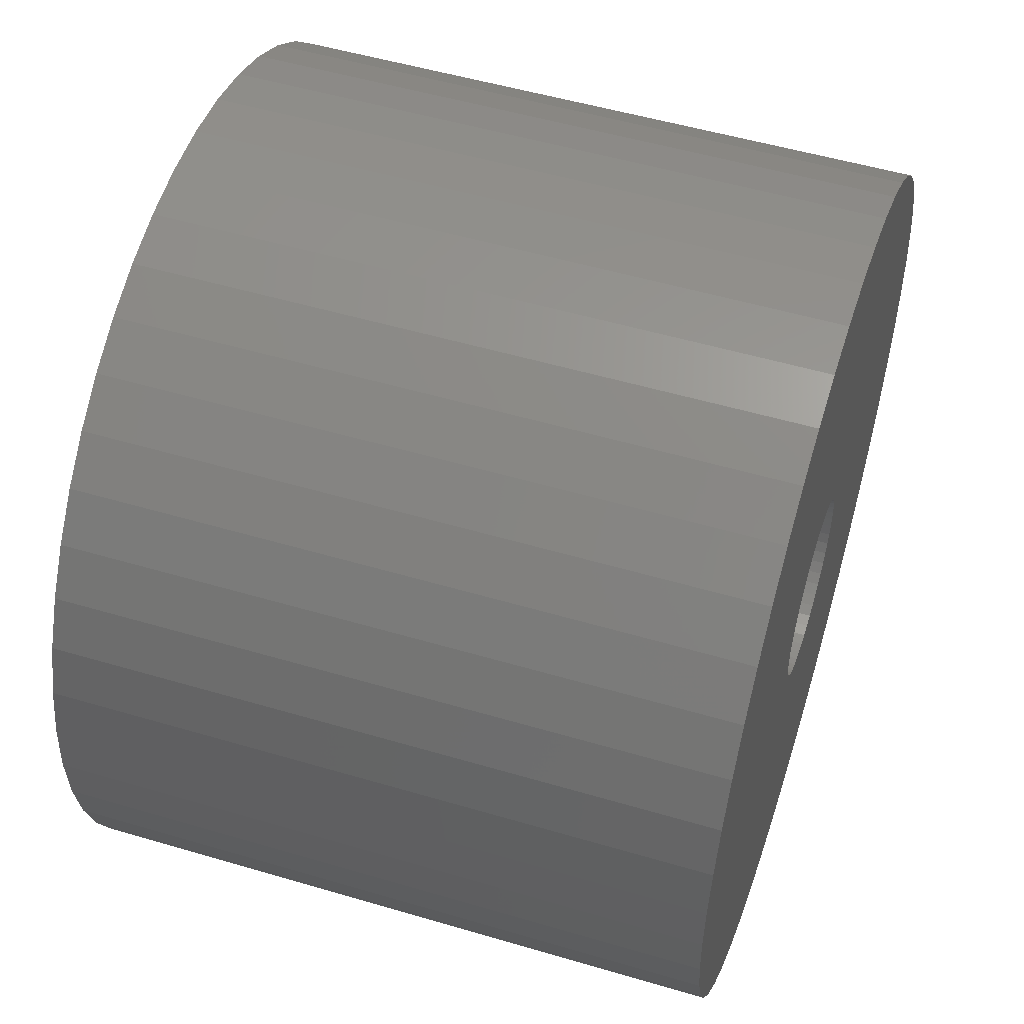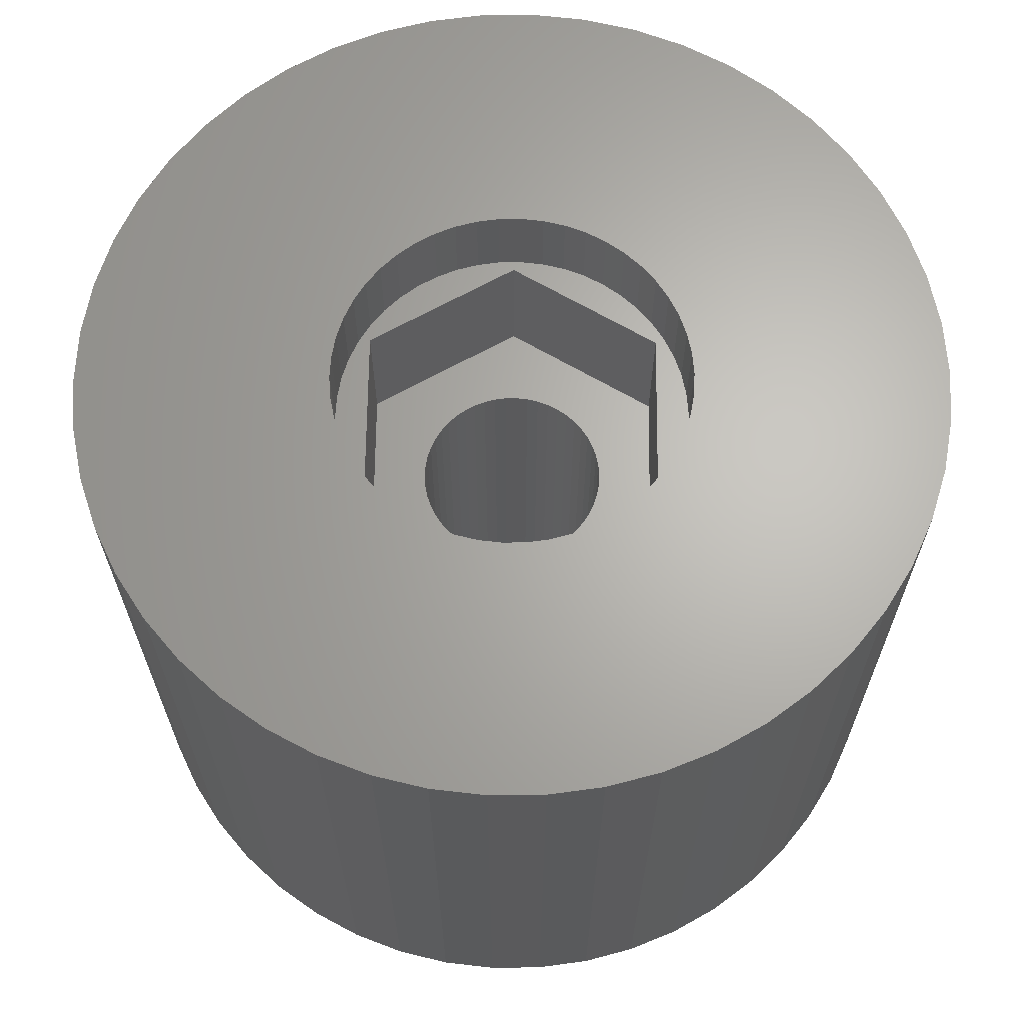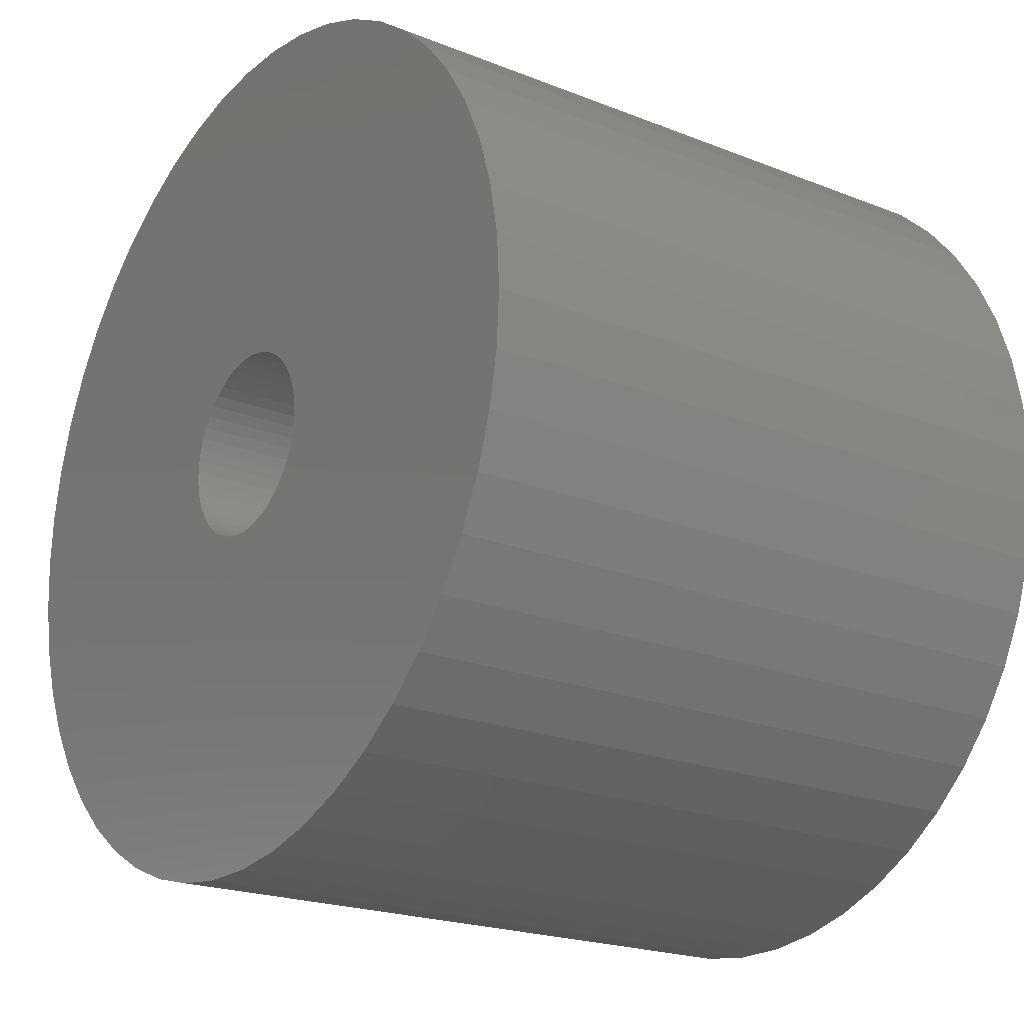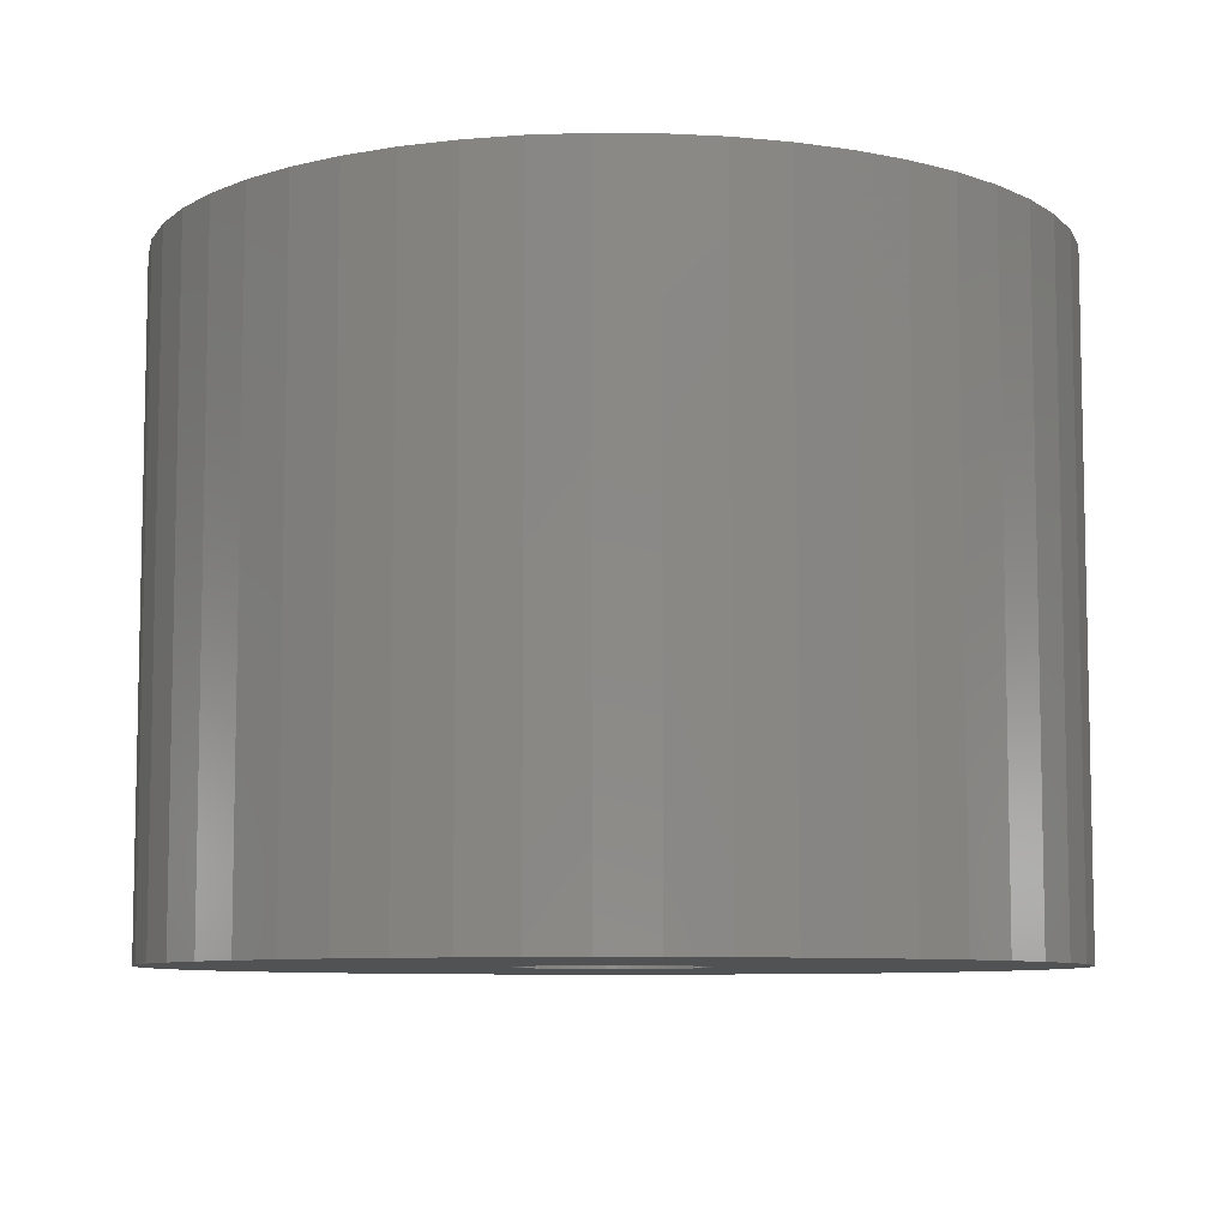
<metadata>
{"format":"stl","ext":"stl","renderer":"f3d","projection":"perspective","resolution":1024,"background":"white","views":[{"elev":52.3,"azim":107.7,"up":"+Y"},{"elev":65.5,"azim":-29.4,"up":"+Z"},{"elev":-20.8,"azim":-125.7,"up":"+Y"},{"elev":-8.0,"azim":-73.4,"up":"+Z"}]}
</metadata>
<code>
# stl→obj: 312 verts, 624 faces
v -2.957 5.122 -5
v 2.957 5.122 0
v -2.957 5.122 0
v 2.957 5.122 -5
v -5.914 0 0
v -5.914 0 -5
v 5.914 0 -5
v 5.914 0 0
v 6.25 0 0
v 6.201 0.7833 0
v 6.054 1.554 0
v 6.201 -0.7833 0
v 6.054 -1.554 0
v 5.811 2.301 0
v 5.477 3.011 0
v 5.056 3.674 0
v 4.556 4.278 0
v 3.984 4.816 0
v 3.349 5.277 0
v 2.661 5.655 0
v 1.931 5.944 0
v 1.171 6.139 0
v 0.3924 6.238 0
v -0.3924 6.238 0
v -1.171 6.139 0
v -1.931 5.944 0
v -2.661 5.655 0
v -3.349 5.277 0
v -3.984 4.816 0
v -4.556 4.278 0
v -5.056 3.674 0
v -5.477 3.011 0
v -5.811 2.301 0
v -6.054 1.554 0
v 5.811 -2.301 0
v 5.477 -3.011 0
v 2.957 -5.122 0
v 5.056 -3.674 0
v 4.556 -4.278 0
v 3.984 -4.816 0
v 3.349 -5.277 0
v 2.661 -5.655 0
v 1.931 -5.944 0
v 1.171 -6.139 0
v 0.3924 -6.238 0
v -0.3924 -6.238 0
v -2.957 -5.122 0
v -1.171 -6.139 0
v -1.931 -5.944 0
v -2.661 -5.655 0
v -3.349 -5.277 0
v -3.984 -4.816 0
v -4.556 -4.278 0
v -5.056 -3.674 0
v -5.477 -3.011 0
v -5.811 -2.301 0
v -6.201 0.7833 0
v -6.054 -1.554 0
v -6.25 0 0
v -6.201 -0.7833 0
v 2.957 -5.122 -5
v -2.957 -5.122 -5
v 3.224 0.4073 -5
v 3.25 0 -5
v 3.148 0.8082 -5
v 3.022 1.196 -5
v 2.848 1.566 -5
v 2.629 1.91 -5
v 2.369 2.225 -5
v 2.072 2.504 -5
v 1.741 2.744 -5
v 1.384 2.941 -5
v 1.004 3.091 -5
v 0.609 3.192 -5
v 0.2041 3.244 -5
v -0.2041 3.244 -5
v -0.609 3.192 -5
v -1.004 3.091 -5
v -1.384 2.941 -5
v -1.741 2.744 -5
v -2.072 2.504 -5
v -2.369 2.225 -5
v -2.629 1.91 -5
v -2.848 1.566 -5
v -3.022 1.196 -5
v -3.148 0.8082 -5
v -3.224 0.4073 -5
v -3.25 0 -5
v 3.224 -0.4073 -5
v 3.148 -0.8082 -5
v 3.022 -1.196 -5
v 2.848 -1.566 -5
v 2.629 -1.91 -5
v 2.369 -2.225 -5
v 2.072 -2.504 -5
v 1.741 -2.744 -5
v 1.384 -2.941 -5
v 1.004 -3.091 -5
v 0.609 -3.192 -5
v 0.2041 -3.244 -5
v -0.2041 -3.244 -5
v -0.609 -3.192 -5
v -1.004 -3.091 -5
v -1.384 -2.941 -5
v -1.741 -2.744 -5
v -2.072 -2.504 -5
v -2.369 -2.225 -5
v -2.629 -1.91 -5
v -2.848 -1.566 -5
v -3.022 -1.196 -5
v -3.148 -0.8082 -5
v -3.224 -0.4073 -5
v 6.201 0.7833 3
v 6.25 0 3
v -6.25 0 3
v -6.201 0.7833 3
v 0.3924 6.238 3
v -0.3924 6.238 3
v -0.3924 -6.238 3
v 0.3924 -6.238 3
v 4.556 4.278 3
v 3.984 4.816 3
v -3.984 4.816 3
v -4.556 4.278 3
v -1.931 5.944 3
v -2.661 5.655 3
v 5.477 3.011 3
v 5.811 2.301 3
v 5.056 3.674 3
v 2.661 5.655 3
v 1.931 5.944 3
v 1.171 6.139 3
v 3.349 5.277 3
v -5.811 2.301 3
v -5.477 3.011 3
v -5.056 3.674 3
v -6.054 1.554 3
v -3.349 5.277 3
v -1.171 6.139 3
v 1.171 -6.139 3
v 1.931 -5.944 3
v 2.661 -5.655 3
v 6.054 1.554 3
v 15 0 3
v 14.88 1.88 3
v 14.53 3.73 3
v 14.88 -1.88 3
v 13.95 5.522 3
v 6.201 -0.7833 3
v 13.14 7.226 3
v 14.53 -3.73 3
v 12.14 8.817 3
v 6.054 -1.554 3
v 10.93 10.27 3
v 13.95 -5.522 3
v 9.561 11.56 3
v 5.811 -2.301 3
v 8.037 12.66 3
v 13.14 -7.226 3
v 6.387 13.57 3
v 5.477 -3.011 3
v 12.14 -8.817 3
v 4.635 14.27 3
v 2.811 14.73 3
v 0.9419 14.97 3
v -0.9419 14.97 3
v -2.811 14.73 3
v -4.635 14.27 3
v -6.387 13.57 3
v -8.037 12.66 3
v -9.561 11.56 3
v -10.93 10.27 3
v -12.14 8.817 3
v 5.056 -3.674 3
v 10.93 -10.27 3
v 4.556 -4.278 3
v 9.561 -11.56 3
v 3.984 -4.816 3
v 8.037 -12.66 3
v 3.349 -5.277 3
v 6.387 -13.57 3
v 4.635 -14.27 3
v 2.811 -14.73 3
v 0.9419 -14.97 3
v -0.9419 -14.97 3
v -1.171 -6.139 3
v -2.811 -14.73 3
v -1.931 -5.944 3
v -4.635 -14.27 3
v -2.661 -5.655 3
v -6.387 -13.57 3
v -3.349 -5.277 3
v -8.037 -12.66 3
v -3.984 -4.816 3
v -9.561 -11.56 3
v -4.556 -4.278 3
v -10.93 -10.27 3
v -5.056 -3.674 3
v -12.14 -8.817 3
v -5.477 -3.011 3
v -13.14 -7.226 3
v -5.811 -2.301 3
v -13.95 -5.522 3
v -6.054 -1.554 3
v -14.53 -3.73 3
v -6.201 -0.7833 3
v -14.88 -1.88 3
v -13.14 7.226 3
v -13.95 5.522 3
v -14.53 3.73 3
v -14.88 1.88 3
v -15 0 3
v 3.25 0 -19.5
v 3.224 0.4073 -19.5
v -3.224 0.4073 -19.5
v -3.25 0 -19.5
v -0.2041 3.244 -19.5
v 0.2041 3.244 -19.5
v 2.072 2.504 -19.5
v 2.369 2.225 -19.5
v -2.369 2.225 -19.5
v -2.072 2.504 -19.5
v -1.384 2.941 -19.5
v -1.004 3.091 -19.5
v 2.629 -1.91 -19.5
v 2.848 -1.566 -19.5
v 3.022 1.196 -19.5
v 2.848 1.566 -19.5
v 2.629 1.91 -19.5
v 1.004 3.091 -19.5
v 1.384 2.941 -19.5
v 0.609 3.192 -19.5
v 1.741 2.744 -19.5
v -2.629 1.91 -19.5
v -2.848 1.566 -19.5
v -3.022 1.196 -19.5
v -3.148 0.8082 -19.5
v -1.741 2.744 -19.5
v -0.609 3.192 -19.5
v 3.224 -0.4073 -19.5
v -0.609 -3.192 -19.5
v -1.004 -3.091 -19.5
v 0.609 -3.192 -19.5
v 0.2041 -3.244 -19.5
v 3.148 0.8082 -19.5
v 2.072 -2.504 -19.5
v 1.741 -2.744 -19.5
v 3.022 -1.196 -19.5
v 3.148 -0.8082 -19.5
v -0.2041 -3.244 -19.5
v -3.148 -0.8082 -19.5
v -3.022 -1.196 -19.5
v 1.384 -2.941 -19.5
v -1.384 -2.941 -19.5
v -2.629 -1.91 -19.5
v -2.369 -2.225 -19.5
v -3.224 -0.4073 -19.5
v 2.369 -2.225 -19.5
v -1.741 -2.744 -19.5
v -2.072 -2.504 -19.5
v -2.848 -1.566 -19.5
v 1.004 -3.091 -19.5
v 13.14 7.226 -19.5
v 13.95 5.522 -19.5
v -14.53 3.73 -19.5
v -13.95 5.522 -19.5
v 12.14 8.817 -19.5
v 6.387 13.57 -19.5
v 4.635 14.27 -19.5
v -4.635 14.27 -19.5
v -6.387 13.57 -19.5
v -13.14 7.226 -19.5
v 15 0 -19.5
v 14.88 -1.88 -19.5
v 4.635 -14.27 -19.5
v 6.387 -13.57 -19.5
v 0.9419 14.97 -19.5
v -0.9419 14.97 -19.5
v -12.14 8.817 -19.5
v -10.93 10.27 -19.5
v -9.561 11.56 -19.5
v 14.88 1.88 -19.5
v 2.811 -14.73 -19.5
v 14.53 3.73 -19.5
v 10.93 10.27 -19.5
v 9.561 11.56 -19.5
v 2.811 14.73 -19.5
v 8.037 12.66 -19.5
v -15 0 -19.5
v -14.88 1.88 -19.5
v -2.811 14.73 -19.5
v -8.037 12.66 -19.5
v 14.53 -3.73 -19.5
v 13.14 -7.226 -19.5
v 12.14 -8.817 -19.5
v -12.14 -8.817 -19.5
v -13.14 -7.226 -19.5
v 0.9419 -14.97 -19.5
v 9.561 -11.56 -19.5
v 10.93 -10.27 -19.5
v 13.95 -5.522 -19.5
v -6.387 -13.57 -19.5
v -4.635 -14.27 -19.5
v -0.9419 -14.97 -19.5
v -14.88 -1.88 -19.5
v -13.95 -5.522 -19.5
v -14.53 -3.73 -19.5
v -10.93 -10.27 -19.5
v 8.037 -12.66 -19.5
v -9.561 -11.56 -19.5
v -8.037 -12.66 -19.5
v -2.811 -14.73 -19.5
f 1 2 3
f 2 1 4
f 5 1 3
f 1 5 6
f 7 2 4
f 2 7 8
f 8 9 10
f 8 10 11
f 9 8 12
f 12 8 13
f 14 8 11
f 15 8 14
f 2 15 16
f 2 16 17
f 2 17 18
f 2 18 19
f 15 2 8
f 20 2 19
f 21 2 20
f 22 2 21
f 23 2 22
f 24 2 23
f 3 24 25
f 3 25 26
f 3 26 27
f 24 3 2
f 28 3 27
f 29 3 28
f 30 3 29
f 31 3 30
f 32 3 31
f 5 32 33
f 32 5 3
f 5 33 34
f 8 35 13
f 8 36 35
f 37 36 8
f 36 37 38
f 38 37 39
f 39 37 40
f 40 37 41
f 37 42 41
f 37 43 42
f 37 44 43
f 37 45 44
f 37 46 45
f 47 46 37
f 46 47 48
f 48 47 49
f 49 47 50
f 47 51 50
f 47 52 51
f 47 53 52
f 47 54 53
f 47 55 54
f 5 55 47
f 55 5 56
f 57 5 34
f 5 58 56
f 59 5 57
f 5 60 58
f 5 59 60
f 61 47 37
f 47 61 62
f 7 63 64
f 7 65 63
f 7 66 65
f 67 7 4
f 7 67 66
f 4 68 67
f 4 69 68
f 4 70 69
f 4 71 70
f 4 72 71
f 4 73 72
f 4 74 73
f 4 75 74
f 4 76 75
f 1 76 4
f 76 1 77
f 77 1 78
f 78 1 79
f 1 80 79
f 1 81 80
f 1 82 81
f 1 83 82
f 1 84 83
f 6 84 1
f 84 6 85
f 85 6 86
f 86 6 87
f 87 6 88
f 89 7 64
f 90 7 89
f 91 7 90
f 92 7 91
f 7 92 61
f 93 61 92
f 94 61 93
f 95 61 94
f 96 61 95
f 97 61 96
f 98 61 97
f 99 61 98
f 100 61 99
f 101 61 100
f 62 101 102
f 62 102 103
f 62 103 104
f 101 62 61
f 105 62 104
f 106 62 105
f 107 62 106
f 108 62 107
f 109 62 108
f 6 109 110
f 6 110 111
f 6 111 112
f 6 112 88
f 109 6 62
f 47 6 5
f 6 47 62
f 61 8 7
f 8 61 37
f 9 113 10
f 113 9 114
f 115 57 116
f 57 115 59
f 24 117 118
f 117 24 23
f 45 119 120
f 119 45 46
f 18 121 122
f 121 18 17
f 30 123 124
f 123 30 29
f 27 125 126
f 125 27 26
f 14 127 15
f 127 14 128
f 15 129 16
f 129 15 127
f 21 130 131
f 130 21 20
f 22 131 132
f 131 22 21
f 20 133 130
f 133 20 19
f 134 32 135
f 32 134 33
f 136 30 124
f 30 136 31
f 137 33 134
f 33 137 34
f 28 126 138
f 126 28 27
f 25 118 139
f 118 25 24
f 44 120 140
f 120 44 45
f 42 141 142
f 141 42 43
f 11 128 14
f 128 11 143
f 10 143 11
f 143 10 113
f 16 121 17
f 121 16 129
f 23 132 117
f 132 23 22
f 19 122 133
f 122 19 18
f 135 31 136
f 31 135 32
f 116 34 137
f 34 116 57
f 114 144 145
f 113 145 146
f 144 114 147
f 143 146 148
f 149 147 114
f 128 148 150
f 147 149 151
f 127 150 152
f 153 151 149
f 129 152 154
f 151 153 155
f 121 154 156
f 157 155 153
f 122 156 158
f 155 157 159
f 133 158 160
f 161 159 157
f 159 161 162
f 145 113 114
f 146 143 113
f 148 128 143
f 150 127 128
f 152 129 127
f 130 160 163
f 154 121 129
f 156 122 121
f 158 133 122
f 131 163 164
f 160 130 133
f 163 131 130
f 164 132 131
f 165 132 164
f 165 117 132
f 165 118 117
f 166 118 165
f 166 139 118
f 167 139 166
f 139 167 125
f 168 125 167
f 125 168 126
f 169 126 168
f 126 169 138
f 170 138 169
f 138 170 123
f 171 123 170
f 123 171 124
f 172 124 171
f 124 172 136
f 136 173 135
f 173 136 172
f 174 162 161
f 162 174 175
f 176 175 174
f 175 176 177
f 178 177 176
f 177 178 179
f 180 179 178
f 179 180 181
f 142 181 180
f 181 142 182
f 141 182 142
f 182 141 183
f 140 183 141
f 140 184 183
f 120 184 140
f 119 184 120
f 119 185 184
f 186 185 119
f 187 186 188
f 189 188 190
f 186 187 185
f 191 190 192
f 193 192 194
f 195 194 196
f 188 189 187
f 197 196 198
f 199 198 200
f 201 200 202
f 203 202 204
f 205 204 206
f 190 191 189
f 207 206 115
f 208 135 173
f 135 208 134
f 192 193 191
f 209 134 208
f 194 195 193
f 134 209 137
f 196 197 195
f 210 137 209
f 198 199 197
f 137 210 116
f 200 201 199
f 211 116 210
f 202 203 201
f 116 211 115
f 204 205 203
f 212 115 211
f 206 207 205
f 115 212 207
f 29 138 123
f 138 29 28
f 26 139 125
f 139 26 25
f 12 114 9
f 114 12 149
f 39 174 38
f 174 39 176
f 35 153 13
f 153 35 157
f 13 149 12
f 149 13 153
f 200 56 202
f 56 200 55
f 41 142 180
f 142 41 42
f 38 161 36
f 161 38 174
f 202 58 204
f 58 202 56
f 43 140 141
f 140 43 44
f 36 157 35
f 157 36 161
f 46 186 119
f 186 46 48
f 49 190 188
f 190 49 50
f 48 188 186
f 188 48 49
f 196 54 198
f 54 196 53
f 52 196 194
f 196 52 53
f 204 60 206
f 60 204 58
f 206 59 115
f 59 206 60
f 39 178 176
f 178 39 40
f 40 180 178
f 180 40 41
f 50 192 190
f 192 50 51
f 51 194 192
f 194 51 52
f 198 55 200
f 55 198 54
f 213 63 214
f 63 213 64
f 88 215 87
f 215 88 216
f 217 75 76
f 75 217 218
f 219 69 70
f 69 219 220
f 221 81 82
f 81 221 222
f 223 78 79
f 78 223 224
f 225 92 226
f 92 225 93
f 227 67 228
f 67 227 66
f 228 68 229
f 68 228 67
f 230 72 73
f 72 230 231
f 232 73 74
f 73 232 230
f 233 70 71
f 70 233 219
f 84 234 83
f 234 84 235
f 83 221 82
f 221 83 234
f 86 236 85
f 236 86 237
f 238 79 80
f 79 238 223
f 239 76 77
f 76 239 217
f 240 64 213
f 64 240 89
f 241 103 102
f 103 241 242
f 243 100 99
f 100 243 244
f 245 66 227
f 66 245 65
f 214 65 245
f 65 214 63
f 229 69 220
f 69 229 68
f 218 74 75
f 74 218 232
f 231 71 72
f 71 231 233
f 85 235 84
f 235 85 236
f 87 237 86
f 237 87 215
f 222 80 81
f 80 222 238
f 224 77 78
f 77 224 239
f 246 96 95
f 96 246 247
f 248 90 249
f 90 248 91
f 226 91 248
f 91 226 92
f 249 89 240
f 89 249 90
f 250 102 101
f 102 250 241
f 110 251 111
f 251 110 252
f 247 97 96
f 97 247 253
f 242 104 103
f 104 242 254
f 107 255 108
f 255 107 256
f 112 216 88
f 216 112 257
f 258 95 94
f 95 258 246
f 258 93 225
f 93 258 94
f 244 101 100
f 101 244 250
f 254 105 104
f 105 254 259
f 260 107 106
f 107 260 256
f 108 261 109
f 261 108 255
f 109 252 110
f 252 109 261
f 111 257 112
f 257 111 251
f 262 99 98
f 99 262 243
f 253 98 97
f 98 253 262
f 259 106 105
f 106 259 260
f 148 263 150
f 263 148 264
f 265 209 266
f 209 265 210
f 150 267 152
f 267 150 263
f 268 163 160
f 163 268 269
f 270 169 168
f 169 270 271
f 266 208 272
f 208 266 209
f 147 273 144
f 273 147 274
f 275 181 182
f 181 275 276
f 277 166 165
f 166 277 278
f 279 172 280
f 172 279 173
f 281 172 171
f 172 281 280
f 144 282 145
f 282 144 273
f 283 182 183
f 182 283 275
f 145 284 146
f 284 145 282
f 146 264 148
f 264 146 284
f 285 156 154
f 156 285 286
f 152 285 154
f 285 152 267
f 269 164 163
f 164 269 287
f 287 165 164
f 165 287 277
f 286 158 156
f 158 286 288
f 288 160 158
f 160 288 268
f 289 211 290
f 211 289 212
f 272 173 279
f 173 272 208
f 278 167 166
f 167 278 291
f 291 168 167
f 168 291 270
f 271 170 169
f 170 271 292
f 292 171 170
f 171 292 281
f 151 274 147
f 274 151 293
f 162 294 159
f 294 162 295
f 296 201 297
f 201 296 199
f 298 183 184
f 183 298 283
f 290 210 265
f 210 290 211
f 299 175 177
f 175 299 300
f 159 301 155
f 301 159 294
f 155 293 151
f 293 155 301
f 302 189 191
f 189 302 303
f 304 184 185
f 184 304 298
f 305 212 289
f 212 305 207
f 297 203 306
f 203 297 201
f 306 205 307
f 205 306 203
f 308 199 296
f 199 308 197
f 276 179 181
f 179 276 309
f 310 193 195
f 193 310 311
f 312 185 187
f 185 312 304
f 303 187 189
f 187 303 312
f 213 273 274
f 240 274 293
f 273 213 282
f 249 293 301
f 214 282 213
f 248 301 294
f 282 214 284
f 226 294 295
f 245 284 214
f 225 295 300
f 284 245 264
f 258 300 299
f 227 264 245
f 246 299 309
f 264 227 263
f 247 309 276
f 228 263 227
f 253 276 275
f 263 228 267
f 229 267 228
f 274 240 213
f 293 249 240
f 301 248 249
f 294 226 248
f 262 275 283
f 295 225 226
f 300 258 225
f 299 246 258
f 309 247 246
f 276 253 247
f 275 262 253
f 243 283 298
f 283 243 262
f 298 244 243
f 298 250 244
f 304 250 298
f 250 304 241
f 312 241 304
f 241 312 242
f 303 242 312
f 242 303 254
f 302 254 303
f 254 302 259
f 311 259 302
f 259 311 260
f 310 260 311
f 260 310 256
f 308 256 310
f 256 308 255
f 296 255 308
f 267 229 285
f 220 285 229
f 285 220 286
f 219 286 220
f 286 219 288
f 233 288 219
f 288 233 268
f 231 268 233
f 268 231 269
f 230 269 231
f 269 230 287
f 232 287 230
f 287 232 277
f 218 277 232
f 217 277 218
f 278 217 239
f 217 278 277
f 291 239 224
f 270 224 223
f 271 223 238
f 292 238 222
f 281 222 221
f 280 221 234
f 239 291 278
f 279 234 235
f 272 235 236
f 266 236 237
f 265 237 215
f 290 215 216
f 255 296 261
f 224 270 291
f 297 261 296
f 223 271 270
f 261 297 252
f 238 292 271
f 306 252 297
f 222 281 292
f 252 306 251
f 221 280 281
f 307 251 306
f 234 279 280
f 251 307 257
f 235 272 279
f 305 257 307
f 236 266 272
f 257 305 216
f 237 265 266
f 289 216 305
f 215 290 265
f 216 289 290
f 307 207 305
f 207 307 205
f 308 195 197
f 195 308 310
f 309 177 179
f 177 309 299
f 175 295 162
f 295 175 300
f 311 191 193
f 191 311 302

</code>
